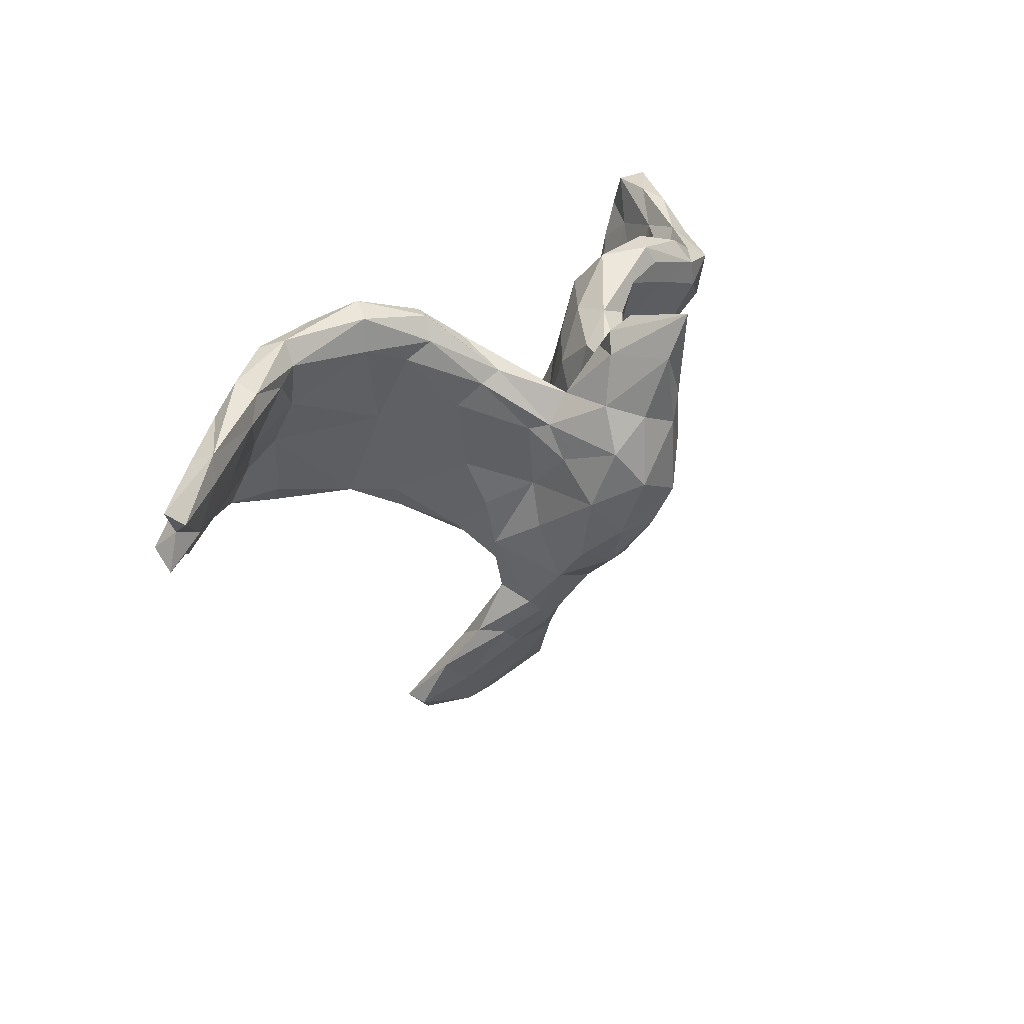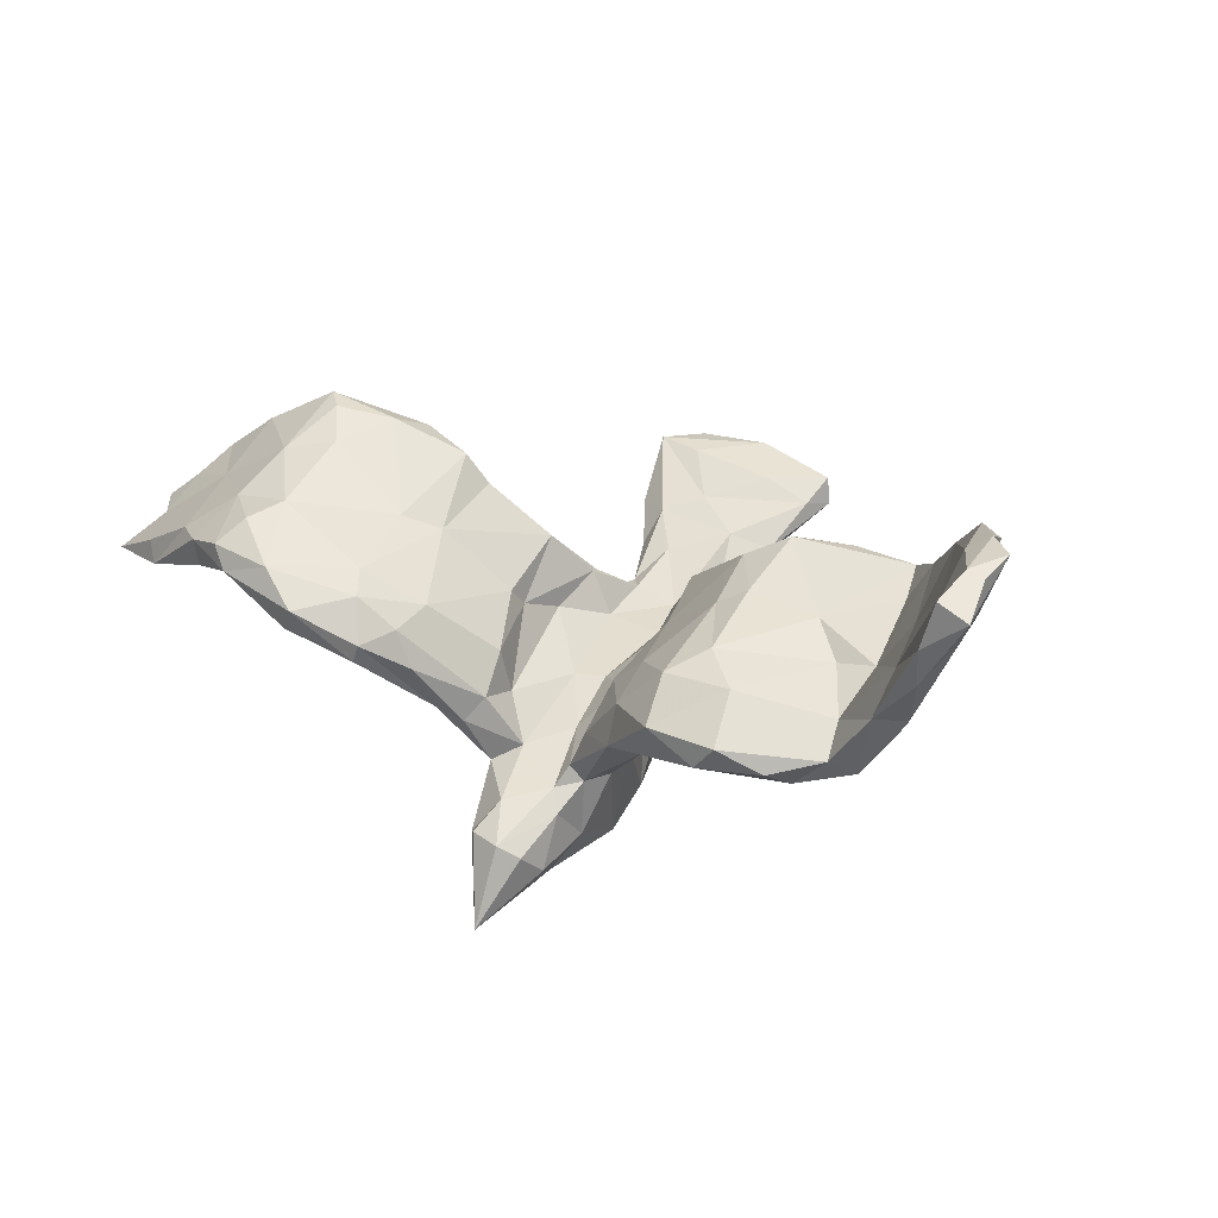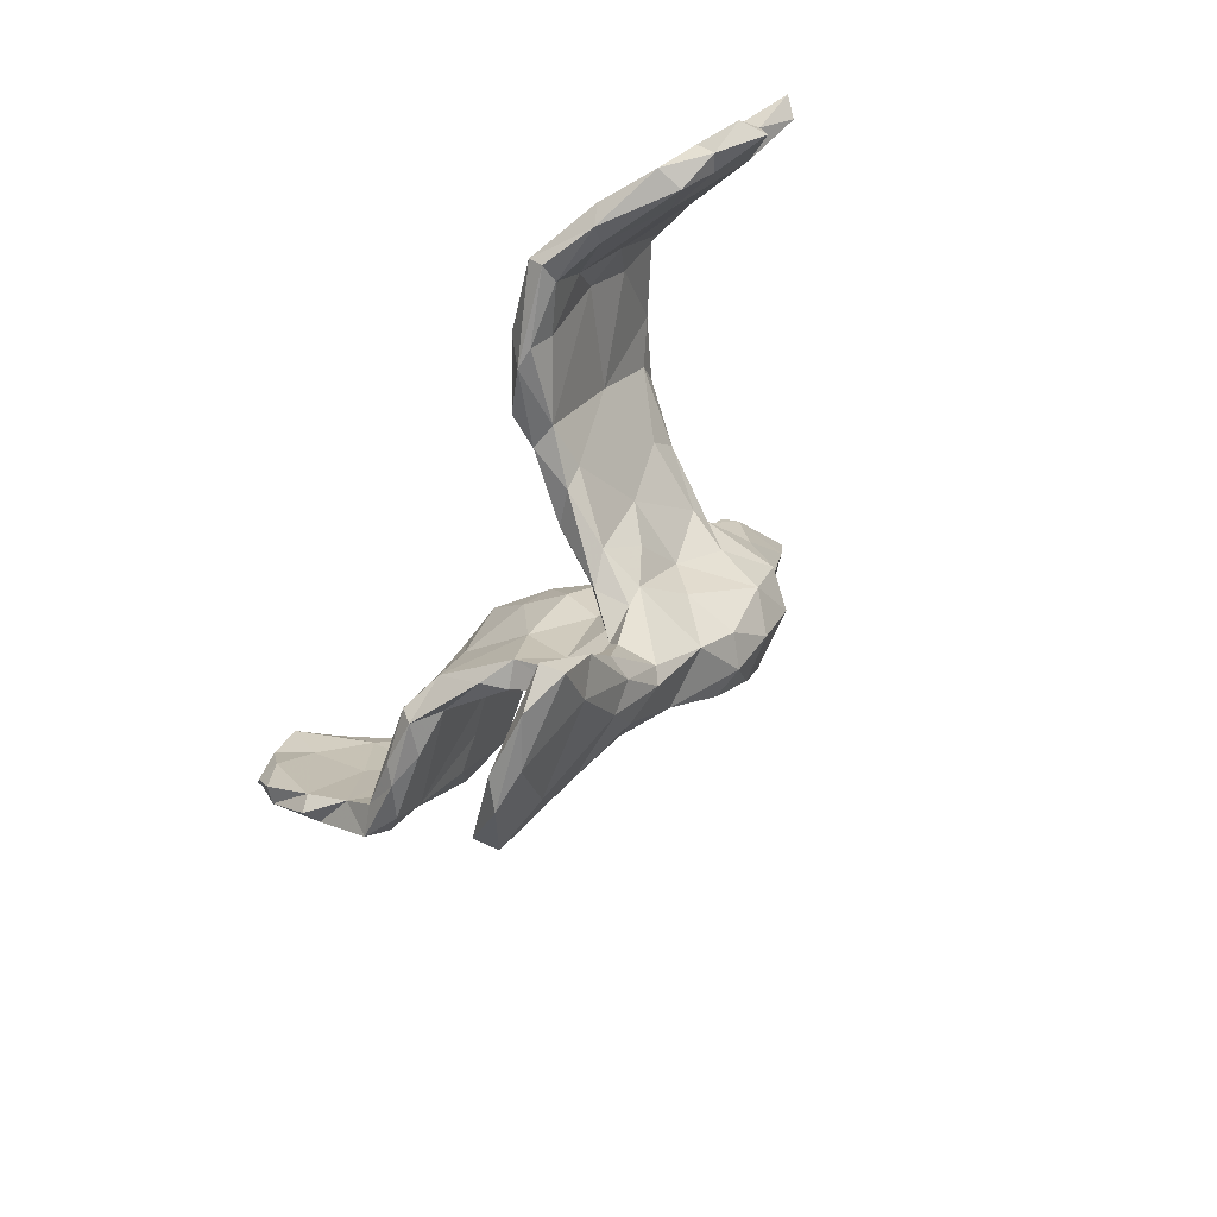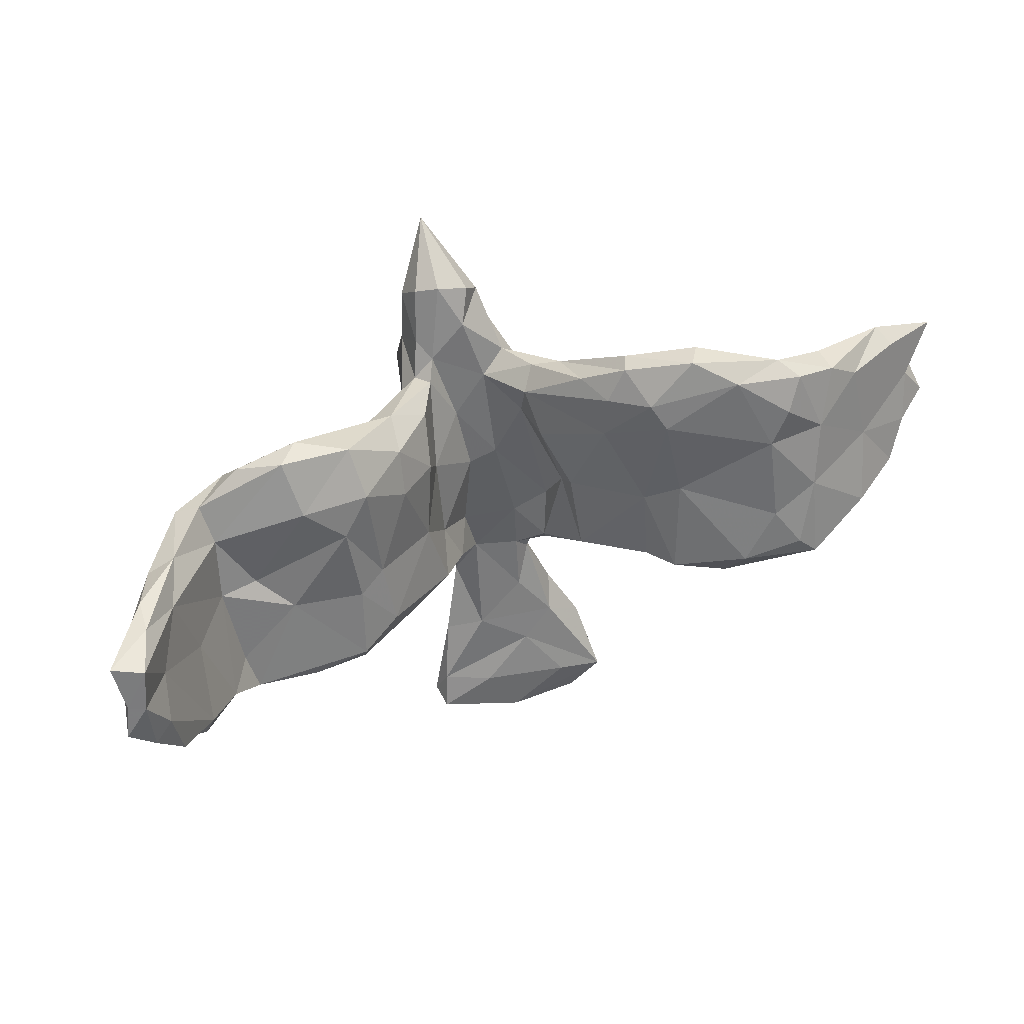
<metadata>
{"format":"obj","ext":"obj","renderer":"f3d","projection":"perspective","resolution":1024,"background":"white","views":[{"elev":26.8,"azim":129.7,"up":"+Y"},{"elev":22.4,"azim":-149.9,"up":"+Z"},{"elev":-56.4,"azim":66.1,"up":"+Y"},{"elev":58.5,"azim":-20.8,"up":"+Y"}]}
</metadata>
<code>
v -0.1097 0.1102 -0.2198
v -0.6148 0.234 0.04593
v -0.7202 0.2735 0.2655
v 0.2158 -0.1254 0.08685
v -0.1072 -0.4616 -0.01754
v -0.7383 0.09421 0.2702
v 0.1473 0.09077 -0.179
v 0.112 -0.1273 -0.1772
v -0.3244 -0.09443 0.167
v -0.4311 0.0504 -0.005144
v 0.7886 0.02796 0.1171
v -0.02648 0.1684 -0.393
v 0.03189 -0.6534 0.07444
v -0.5755 -0.11 0.09244
v -0.03572 -0.3759 -0.1177
v -0.1352 -0.5537 0.04655
v 0.7562 0.201 0.008674
v 0.01188 0.3408 -0.4329
v -0.08528 -0.2277 -0.04616
v -0.1717 0.2025 -0.04328
v 0.1717 0.2024 -0.1277
v -0.4075 0.1996 -0.08501
v -0.6647 0.2099 0.04563
v -0.5205 -0.07973 0.05731
v -0.09492 0.1685 -0.1257
v 0.09541 0.1668 -0.1084
v 0.1572 -0.1615 -0.002452
v 0.1921 0.1886 0.04327
v -0.06015 0.16 -0.1958
v 0.05044 -0.3715 -0.01704
v -0.5849 0.2035 -0.06291
v 0.4659 0.1945 0.1757
v -0.5354 0.1705 0.00194
v 0.2995 0.234 -0.01651
v -0.0874 0.02881 -0.09835
v -0.02045 -0.2637 -0.07344
v -0.00535 0.2991 -0.2951
v 0.4179 0.3147 0.1076
v -0.7647 0.2091 0.2842
v -0.5782 -0.0667 0.1795
v 0.1821 -0.5905 0.06836
v 0.3499 0.3458 0.05507
v -0.06404 -0.2097 -0.03037
v -0.7476 0.2472 0.1995
v 0.5403 -0.06168 0.2714
v -0.6674 0.0952 0.09901
v -0.3527 0.2867 -0.07444
v -0.04996 -0.5634 0.07686
v -0.08983 -0.03861 -0.1506
v 0.54 0.2369 0.06387
v 0.7859 0.06103 0.02269
v -0.7228 0.03948 0.2833
v 0.2466 0.05574 0.122
v -0.09395 -0.12 -0.04552
v -0.582 0.1152 -0.04611
v -0.4631 0.2701 -0.06732
v -0.5881 -0.1369 0.135
v 0.5136 0.02514 0.1964
v 0.08177 -0.324 -0.1295
v 0.1821 -0.5874 0.1109
v 0.2407 -0.07948 0.07753
v 0.04808 -0.4492 -0.0721
v -0.03604 -0.03773 -0.3829
v 0.04863 0.284 -0.2895
v 0.4799 0.1755 0.1016
v -0.503 0.1692 -0.09079
v 0.1078 0.07359 -0.3521
v 0.07379 0.2498 -0.31
v 0.7613 0.152 0.002078
v -0.04276 0.2851 -0.3143
v 0.1101 -0.04103 -0.1598
v -0.003486 -0.6437 0.1134
v -0.4841 0.07092 0.04459
v 0.4105 -0.0866 0.2356
v 0.1002 -0.1897 -0.007489
v -0.01505 -0.2786 -0.1997
v -0.008204 -0.04534 -0.1296
v -0.008419 0.1136 -0.3966
v -0.6155 0.08386 0.1453
v 0.04253 -0.4922 0.04601
v 0.2664 0.2758 0.07353
v 0.2429 0.311 0.004275
v 0.3047 0.09313 0.1479
v -0.01838 0.06659 -0.1744
v 0.6777 0.1118 0.05581
v 0.09641 -0.1654 -0.2691
v -0.2205 0.197 -0.1174
v -0.06052 -0.2168 -0.1935
v 0.3983 -0.03456 0.2647
v 0.1795 0.2535 -0.04364
v 0.1212 -0.03737 -0.309
v 0.1461 -0.1258 0.07034
v -0.3319 0.05912 0.01173
v -0.2801 0.01411 0.02652
v 0.6564 -0.02133 0.228
v -0.2819 0.07803 -0.009454
v 0.8824 0.1422 -0.002974
v -0.1963 -0.07031 -0.005737
v 0.2677 0.2683 -0.04613
v -0.115 0.06013 -0.1906
v 0.5445 0.1079 0.1368
v -0.3067 0.02009 0.1117
v -0.0156 -0.1961 -0.2881
v 0.01269 -0.4019 -0.1155
v 0.7657 0.004035 0.07649
v 0.502 0.2529 0.1573
v 0.8566 0.1176 -0.02453
v -0.6618 -0.04397 0.2027
v -0.7365 0.2081 0.2951
v -0.056 -0.2947 -0.1429
v -0.5158 -0.1487 0.1003
v 0.6126 0.261 0.1012
v -0.3246 -0.1329 0.1527
v 0.1043 -0.2067 -0.01115
v -0.05547 -0.2851 -0.08382
v 0.3772 0.2668 0.01147
v -0.6392 -0.03237 0.1395
v 0.5354 0.2972 0.1198
v 0.6043 -0.04223 0.1989
v 0.7736 0.1856 0.04533
v -0.3813 -0.1354 0.1118
v -0.1812 0.1356 0.00531
v 0.04362 -0.03101 -0.1299
v -0.6962 0.2714 0.1862
v -0.1554 -0.6075 0.03377
v 0.02422 0.2364 -0.2466
v -0.541 -0.05951 0.1177
v 0.8352 0.0801 0.02716
v -0.7127 0.03995 0.2238
v 0.07329 -0.1009 -0.3448
v 0.2939 -0.08183 0.1468
v 0.1048 0.1057 -0.04927
v -0.2683 0.283 -0.02869
v 0.7348 -0.03537 0.1195
v -0.1866 -0.1459 0.07736
v 0.2874 0.2371 0.104
v -0.1129 0.1083 -0.05102
v -0.4293 0.02133 0.09094
v 0.04271 -0.1851 -0.303
v -0.6886 0.1843 0.2284
v -0.2507 -0.06962 0.1306
v -0.6931 0.2596 0.1265
v 0.1779 -0.009091 -0.05153
v 0.1504 -0.09577 -0.07569
v -0.4866 0.2225 -0.09507
v 0.3715 -0.09387 0.2415
v -0.07479 -0.473 -0.0552
v -0.6489 -0.05228 0.2404
v 0.1238 -0.6443 0.1111
v 0.4273 -0.04855 0.2058
v 0.1226 0.1931 -0.1458
v -0.6321 -0.01509 0.241
v -0.7729 0.2786 0.2433
v 0.1132 -0.2309 -0.0686
v -0.1685 -0.1605 0.02901
v -0.1632 0.2167 -0.1138
v -0.07202 0.1432 -0.3254
v -0.7797 0.1567 0.3076
v -0.1491 -0.6096 0.08099
v -0.6947 0.04733 0.305
v -0.5813 -0.01855 0.04945
v 0.1226 0.03692 -0.2427
v -0.3682 0.2534 -0.08744
v -0.7036 0.1331 0.2937
v 0.6819 0.08195 0.1489
v 0.8472 0.04023 0.07132
v 0.2549 0.3097 -0.02608
v -0.3124 0.1548 0.06404
v 0.1289 -0.1876 -0.08081
v 0.3 0.09931 0.05858
v 0.1186 -0.1029 -0.0479
v 0.2217 0.1324 -0.07003
v 0.05994 -0.2747 -0.05732
v -0.3895 0.2917 -0.03358
v 0.1656 -0.4903 0.02062
v -0.05868 0.2426 -0.3513
v 0.509 0.2686 0.06277
v -0.04082 -0.4351 0.008066
v -0.5033 0.0273 -0.01031
v -0.08443 -0.1221 -0.1729
v 0.0958 0.08715 -0.1271
v -0.2056 0.1297 -0.114
v 0.6104 0.2512 0.0514
v 0.08825 -0.2346 -0.2099
v -0.7352 0.1498 0.203
v 0.6747 0.01892 0.111
v 0.1033 -0.443 0.02471
v -0.0625 -0.3451 -0.0822
v -0.137 -0.1374 -0.03231
v -0.1186 -0.1421 0.04083
v 0.8095 0.09711 0.06294
v -0.1706 0.008424 -0.08087
v 0.5713 0.1861 0.1648
v 0.5321 -0.03843 0.2914
v -0.4481 -0.1547 0.1356
v 0.1218 -0.4064 -0.03168
v 0.2434 -0.08377 0.1604
v -0.3045 0.2249 -0.07857
v -0.5291 -0.1188 0.1501
v -0.2602 0.2144 0.03461
v -0.4198 -0.1311 0.1573
v -0.05453 -0.1553 -0.2828
v 0.06955 0.0114 -0.3921
v 0.09252 -0.4087 -0.07458
v -0.1047 -0.149 -0.1006
v 0.2034 0.1816 -0.1137
v 0.6354 0.2022 0.04151
v 0.08433 -0.3082 -0.06052
v 0.6298 -0.05247 0.2212
v -0.5505 0.07186 0.05405
v -0.07508 0.04567 -0.3617
v 0.6676 0.2148 0.09801
v 0.4999 -0.003767 0.2804
v -0.08333 -0.03547 -0.3107
v 0.7465 -0.0202 0.1657
v 0.1154 -0.5395 0.008552
v -0.2981 -0.09739 0.09993
v 0.3751 0.3291 0.01399
v 0.5076 0.3121 0.08149
v 0.5424 0.09175 0.2244
v 0.4619 0.053 0.24
v 0.7977 -0.000945 0.09144
v 0.4728 0.08253 0.1598
v -0.143 -0.01599 0.009107
v -0.03572 -0.1778 -0.0921
v -0.0809 0.1497 -0.2243
v 0.06079 -0.3475 -0.1419
v 0.2053 0.2566 0.0212
v -0.04829 -0.6643 0.08286
v 0.1025 -0.5748 0.1018
v -0.06307 0.2044 -0.2646
v 0.06503 -0.1874 -0.08166
v 0.1373 -0.02125 -0.01696
v 0.5196 -0.05414 0.2387
v 0.09371 0.1565 -0.3167
v -0.06836 -0.5646 -5.6e-05
v -0.01723 -0.1136 -0.3498
v -0.641 0.2139 0.1269
v 0.09347 0.1583 -0.2242
v -0.2571 0.03624 0.08505
v 0.2779 -0.06608 0.2135
v 0.8547 0.00967 0.02638
v 0.06132 0.1421 -0.3819
v -0.04288 0.1818 -0.2309
v 0.142 0.01021 0.01659
v 0.04641 0.1311 -0.1971
v -0.6264 0.1658 -0.007782
v 0.1302 0.1027 -0.2145
v 0.03851 0.2588 -0.4142
v -0.7379 0.1146 0.3147
v -0.5449 0.2251 -0.04363
v -0.3764 0.215 0.03214
f 217 121 24
f 93 217 24
f 96 94 93
f 93 24 10
f 179 24 161
f 155 135 217
f 98 155 217
f 11 215 222
f 222 215 134
f 105 134 186
f 186 134 119
f 170 131 61
f 53 245 92
f 141 190 224
f 94 98 217
f 166 191 11
f 51 105 186
f 85 51 186
f 85 186 101
f 53 28 245
f 96 98 94
f 10 24 179
f 55 179 161
f 81 82 228
f 42 82 81
f 38 81 136
f 38 42 81
f 219 218 42
f 38 219 42
f 118 219 38
f 112 219 118
f 2 31 23
f 31 247 23
f 238 33 2
f 33 251 2
f 168 200 252
f 136 81 28
f 32 38 136
f 32 106 38
f 118 38 106
f 193 118 106
f 193 112 118
f 193 212 112
f 247 55 46
f 238 79 210
f 210 33 238
f 73 252 33
f 168 252 73
f 240 200 168
f 83 136 53
f 83 32 136
f 193 106 32
f 161 117 46
f 40 210 79
f 102 168 138
f 102 240 168
f 221 32 83
f 220 32 221
f 220 193 32
f 127 210 40
f 221 83 89
f 213 220 221
f 194 220 213
f 95 220 194
f 57 40 108
f 57 108 117
f 89 213 221
f 194 213 89
f 146 89 241
f 194 89 146
f 45 194 146
f 2 23 142
f 142 124 2
f 2 124 238
f 23 46 185
f 247 46 23
f 46 129 185
f 46 117 129
f 117 108 129
f 40 79 152
f 40 148 108
f 79 238 140
f 27 154 169
f 115 43 19
f 36 43 115
f 36 115 188
f 198 96 93
f 198 93 22
f 163 198 22
f 224 122 240
f 191 97 120
f 28 132 245
f 137 122 224
f 22 93 10
f 22 10 66
f 66 10 179
f 207 17 69
f 207 69 85
f 17 207 183
f 170 172 34
f 228 90 26
f 28 228 26
f 132 28 26
f 25 20 137
f 137 20 122
f 182 96 198
f 66 179 55
f 99 34 206
f 167 99 21
f 82 167 21
f 99 206 21
f 82 21 90
f 90 151 26
f 20 25 156
f 20 156 133
f 87 182 198
f 145 22 66
f 61 4 27
f 114 75 173
f 154 114 173
f 208 154 173
f 178 36 188
f 178 30 36
f 30 173 36
f 30 208 173
f 187 208 30
f 196 208 187
f 178 188 5
f 187 30 178
f 16 178 5
f 16 80 178
f 80 187 178
f 60 175 187
f 48 16 159
f 48 80 16
f 230 80 48
f 230 60 80
f 60 187 80
f 41 175 60
f 72 48 159
f 72 230 48
f 149 60 72
f 60 230 72
f 37 70 231
f 244 37 231
f 70 176 231
f 217 113 121
f 113 141 9
f 135 113 217
f 135 141 113
f 197 241 53
f 131 146 197
f 150 74 131
f 234 74 150
f 58 234 150
f 234 45 74
f 234 209 45
f 119 209 234
f 209 194 45
f 209 215 95
f 111 195 57
f 195 199 57
f 195 201 199
f 113 195 121
f 113 201 195
f 201 113 9
f 74 146 131
f 33 252 174
f 252 133 174
f 200 133 252
f 209 95 194
f 74 45 146
f 223 131 170
f 12 157 176
f 8 184 86
f 162 91 67
f 12 78 211
f 235 67 243
f 249 235 243
f 157 12 211
f 249 243 78
f 18 249 12
f 249 78 12
f 18 12 176
f 227 62 104
f 59 227 184
f 184 227 104
f 76 104 15
f 139 184 76
f 184 104 76
f 86 184 139
f 139 76 103
f 103 76 88
f 202 103 88
f 130 91 86
f 86 139 130
f 139 103 237
f 237 103 202
f 237 130 139
f 130 237 63
f 63 237 202
f 63 202 214
f 91 130 203
f 203 130 63
f 211 63 214
f 67 91 203
f 67 203 243
f 243 203 78
f 78 203 63
f 78 63 211
f 65 101 223
f 220 165 193
f 165 220 95
f 165 11 191
f 161 14 117
f 24 14 161
f 127 138 210
f 138 127 199
f 9 102 138
f 94 217 93
f 9 141 102
f 141 240 102
f 224 240 141
f 241 83 53
f 223 150 131
f 223 58 150
f 101 58 223
f 58 119 234
f 186 119 58
f 101 186 58
f 215 165 95
f 215 11 165
f 14 57 117
f 14 111 57
f 24 111 14
f 199 127 40
f 24 121 111
f 9 138 199
f 201 9 199
f 57 199 40
f 121 195 111
f 241 89 83
f 108 148 52
f 40 152 148
f 153 142 44
f 142 23 44
f 238 124 3
f 44 23 185
f 129 52 6
f 185 129 6
f 108 52 129
f 152 164 160
f 152 140 164
f 152 79 140
f 52 152 160
f 148 152 52
f 153 124 142
f 44 39 153
f 140 3 109
f 140 238 3
f 39 44 158
f 44 185 158
f 185 6 158
f 140 109 164
f 6 250 158
f 52 250 6
f 52 160 250
f 160 164 250
f 3 153 39
f 3 124 153
f 39 109 3
f 250 109 158
f 109 39 158
f 250 164 109
f 122 20 200
f 116 170 34
f 65 170 116
f 177 65 116
f 49 180 205
f 49 100 214
f 231 176 157
f 41 60 149
f 229 72 159
f 173 75 232
f 173 232 36
f 232 225 36
f 36 225 43
f 110 19 205
f 88 110 205
f 71 144 169
f 71 169 8
f 232 123 225
f 180 88 205
f 91 71 8
f 49 214 180
f 162 7 71
f 162 71 91
f 248 7 162
f 211 214 100
f 1 211 100
f 248 162 67
f 235 248 67
f 248 235 239
f 226 157 1
f 1 157 211
f 239 235 68
f 68 235 249
f 64 68 18
f 68 249 18
f 37 64 18
f 37 18 70
f 70 18 176
f 41 149 13
f 41 13 216
f 13 149 229
f 229 149 72
f 125 13 229
f 236 13 125
f 177 50 65
f 183 207 50
f 112 17 183
f 212 17 112
f 73 33 210
f 240 122 200
f 53 136 28
f 65 223 170
f 50 101 65
f 207 101 50
f 207 85 101
f 165 212 193
f 191 212 165
f 191 120 212
f 55 161 46
f 138 73 210
f 138 168 73
f 190 43 54
f 54 77 35
f 225 77 54
f 171 123 232
f 144 27 169
f 143 27 144
f 189 19 155
f 205 19 189
f 146 241 197
f 43 225 54
f 232 75 171
f 154 27 114
f 19 43 190
f 1 182 87
f 226 1 87
f 156 226 87
f 25 29 156
f 29 226 156
f 90 21 151
f 172 7 206
f 35 25 137
f 29 25 35
f 181 132 26
f 107 69 17
f 120 97 17
f 97 107 17
f 182 100 192
f 107 51 69
f 34 172 206
f 182 192 96
f 35 137 224
f 126 64 37
f 226 231 157
f 159 16 125
f 115 19 110
f 236 216 13
f 229 159 125
f 62 216 236
f 212 120 17
f 175 41 216
f 147 62 236
f 236 125 147
f 5 147 125
f 5 125 16
f 187 175 196
f 204 175 216
f 196 175 204
f 204 216 62
f 104 62 147
f 104 147 15
f 5 188 147
f 59 196 204
f 196 59 208
f 59 204 227
f 204 62 227
f 15 147 188
f 154 208 59
f 169 154 59
f 76 15 110
f 110 15 188
f 115 110 188
f 169 59 184
f 88 76 110
f 8 169 184
f 202 88 180
f 91 8 86
f 202 180 214
f 126 37 244
f 68 64 126
f 239 126 246
f 239 68 126
f 244 226 29
f 226 244 231
f 84 246 244
f 246 126 244
f 151 239 246
f 181 26 246
f 26 151 246
f 151 21 239
f 21 248 239
f 206 248 21
f 1 100 182
f 35 84 29
f 29 84 244
f 123 246 84
f 123 181 246
f 206 7 248
f 172 143 7
f 35 77 84
f 123 84 77
f 225 123 77
f 171 181 123
f 7 143 71
f 143 144 71
f 100 49 192
f 233 132 181
f 245 132 233
f 69 51 85
f 128 51 107
f 97 128 107
f 128 97 191
f 96 192 98
f 192 189 98
f 205 189 192
f 49 205 192
f 54 35 224
f 171 233 181
f 170 61 143
f 242 105 51
f 128 242 51
f 128 191 166
f 222 166 11
f 166 242 128
f 242 166 222
f 92 233 75
f 92 245 233
f 61 27 143
f 242 222 105
f 189 155 98
f 155 190 135
f 190 54 224
f 19 190 155
f 75 233 171
f 92 75 114
f 4 92 114
f 4 114 27
f 170 143 172
f 105 222 134
f 81 228 28
f 31 55 247
f 112 183 219
f 183 50 177
f 219 183 177
f 219 177 218
f 218 177 116
f 116 34 99
f 218 116 99
f 228 82 90
f 20 133 200
f 133 156 47
f 156 87 47
f 47 87 198
f 47 198 163
f 163 22 145
f 163 145 47
f 47 145 56
f 174 56 251
f 33 174 251
f 56 145 251
f 251 145 31
f 145 66 31
f 66 55 31
f 2 251 31
f 42 218 167
f 167 218 99
f 42 167 82
f 133 47 174
f 56 174 47
f 134 215 209
f 119 134 209
f 61 131 4
f 131 197 4
f 92 197 53
f 4 197 92
f 135 190 141

</code>
